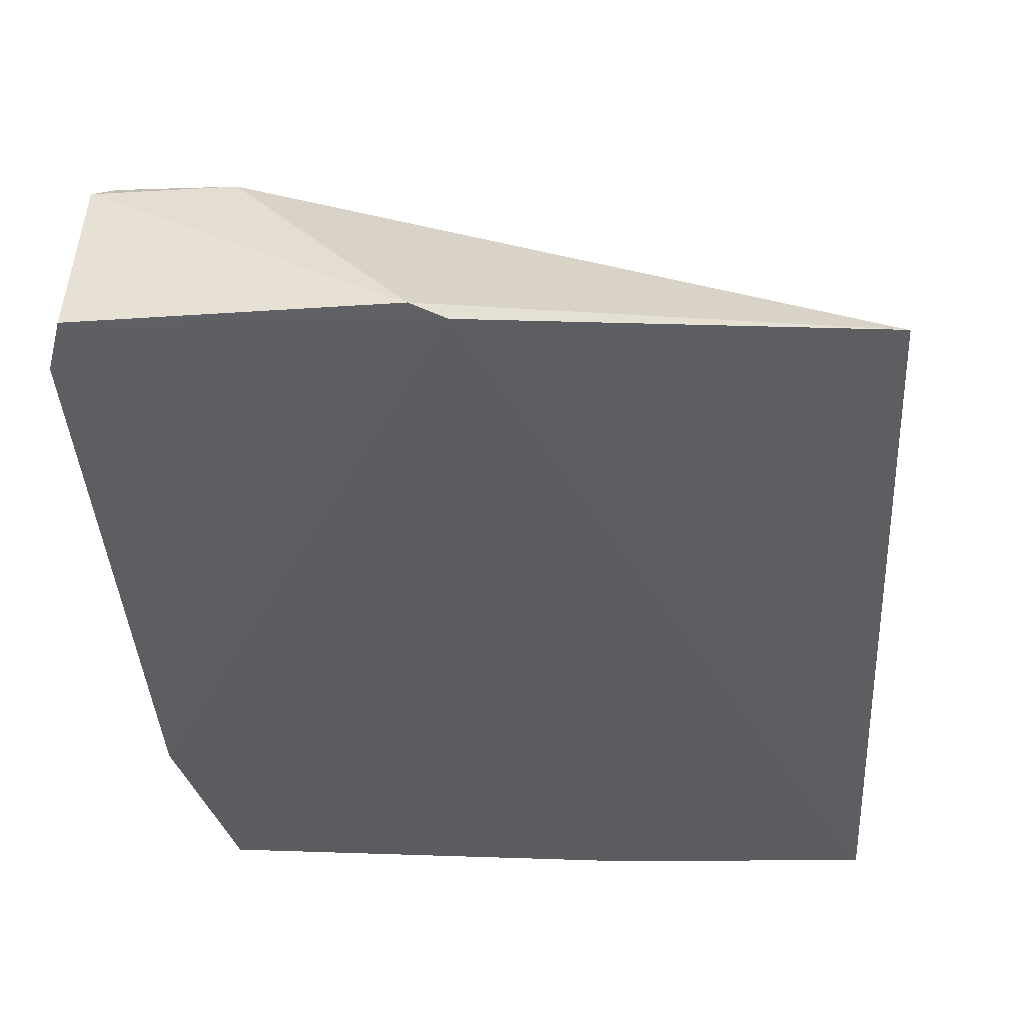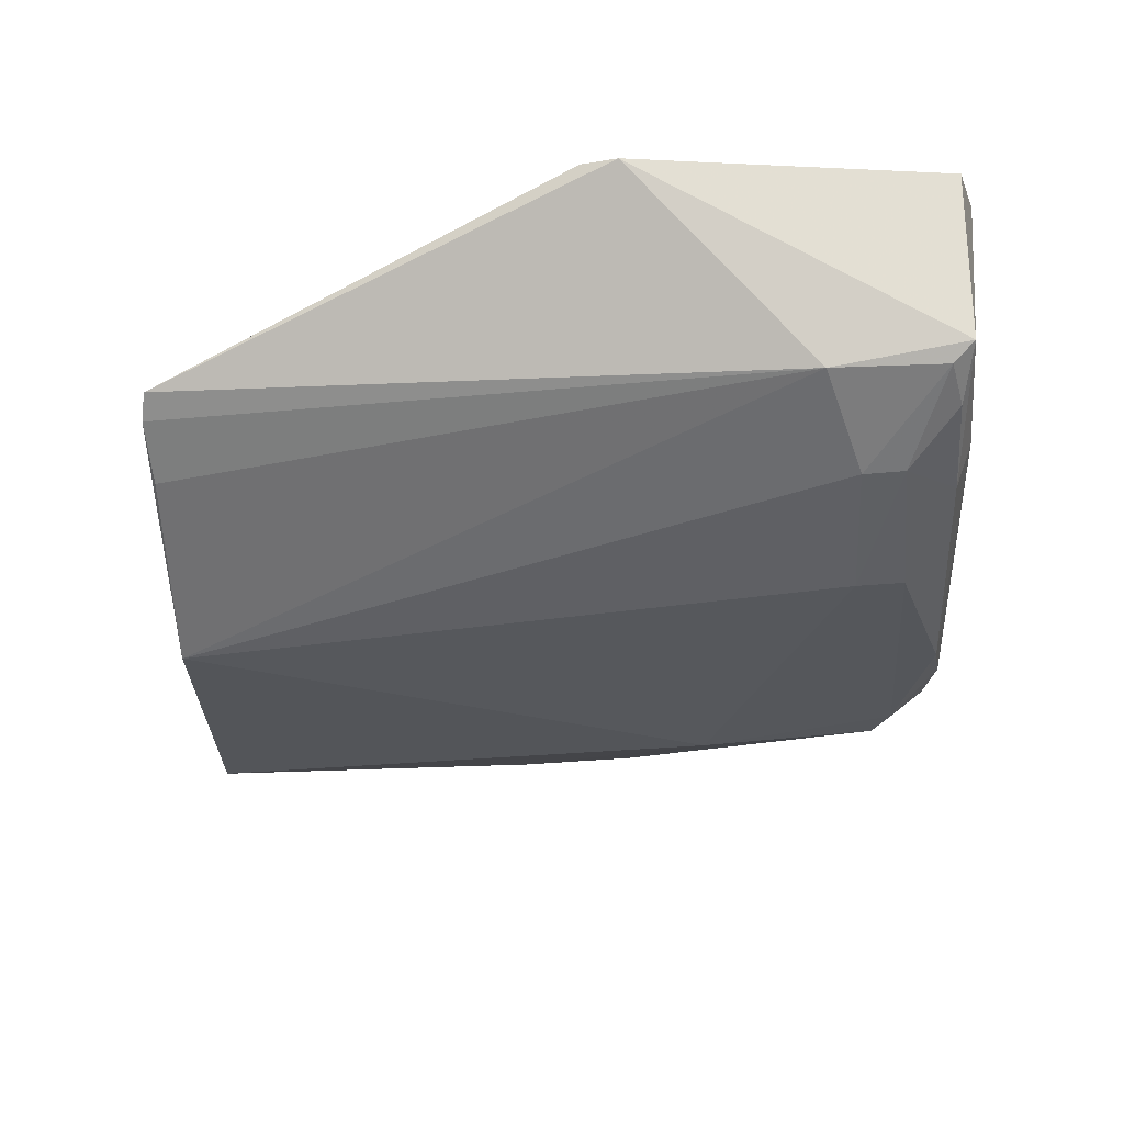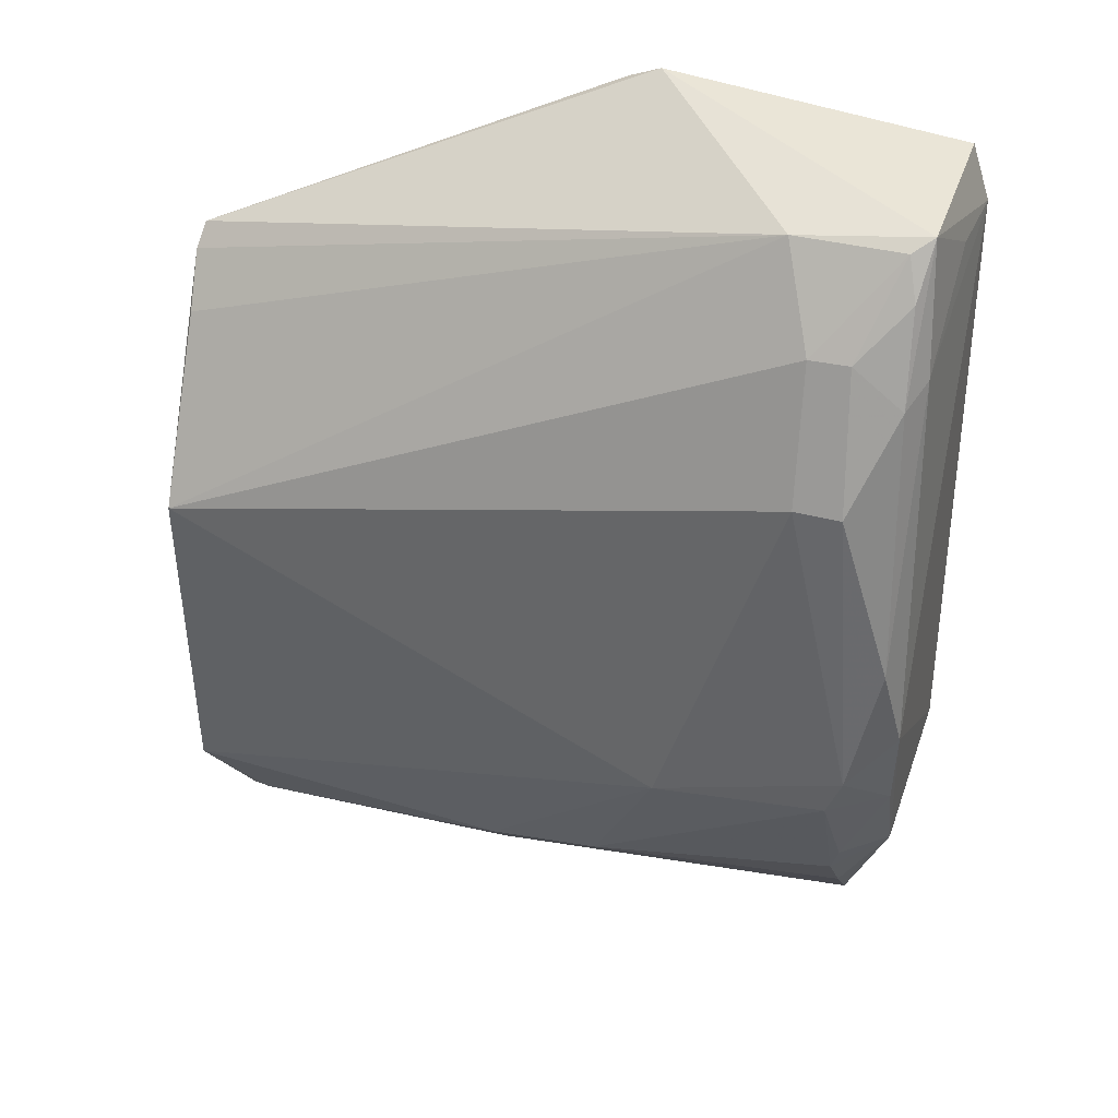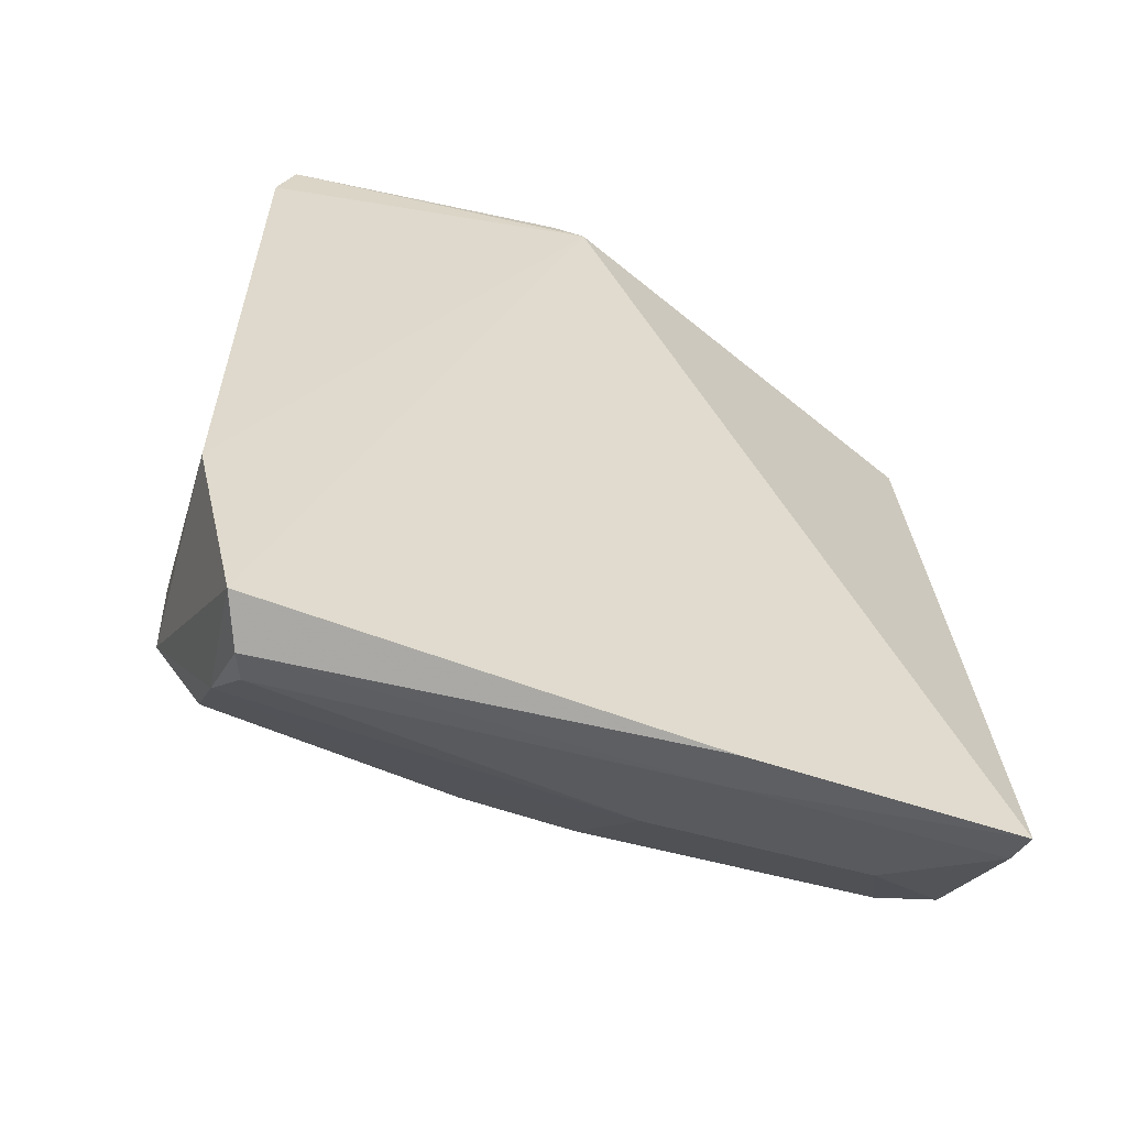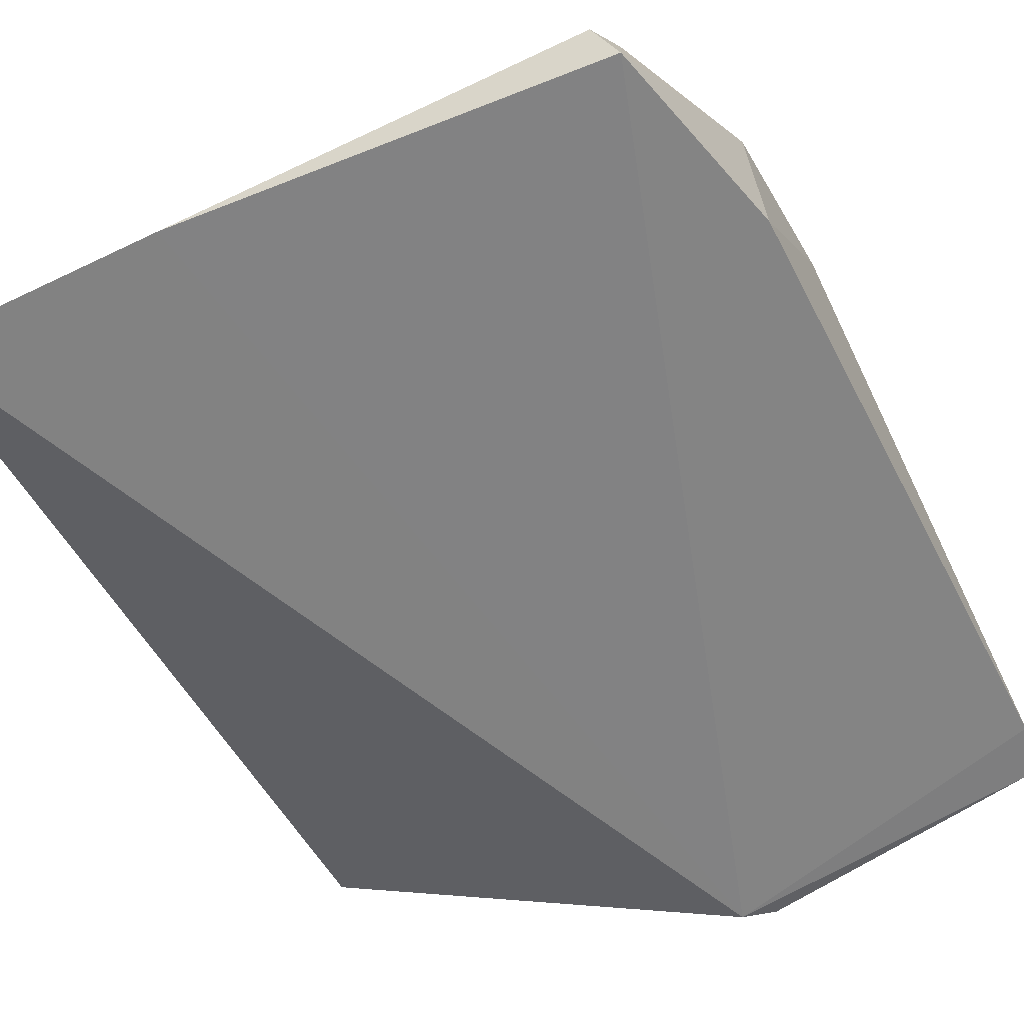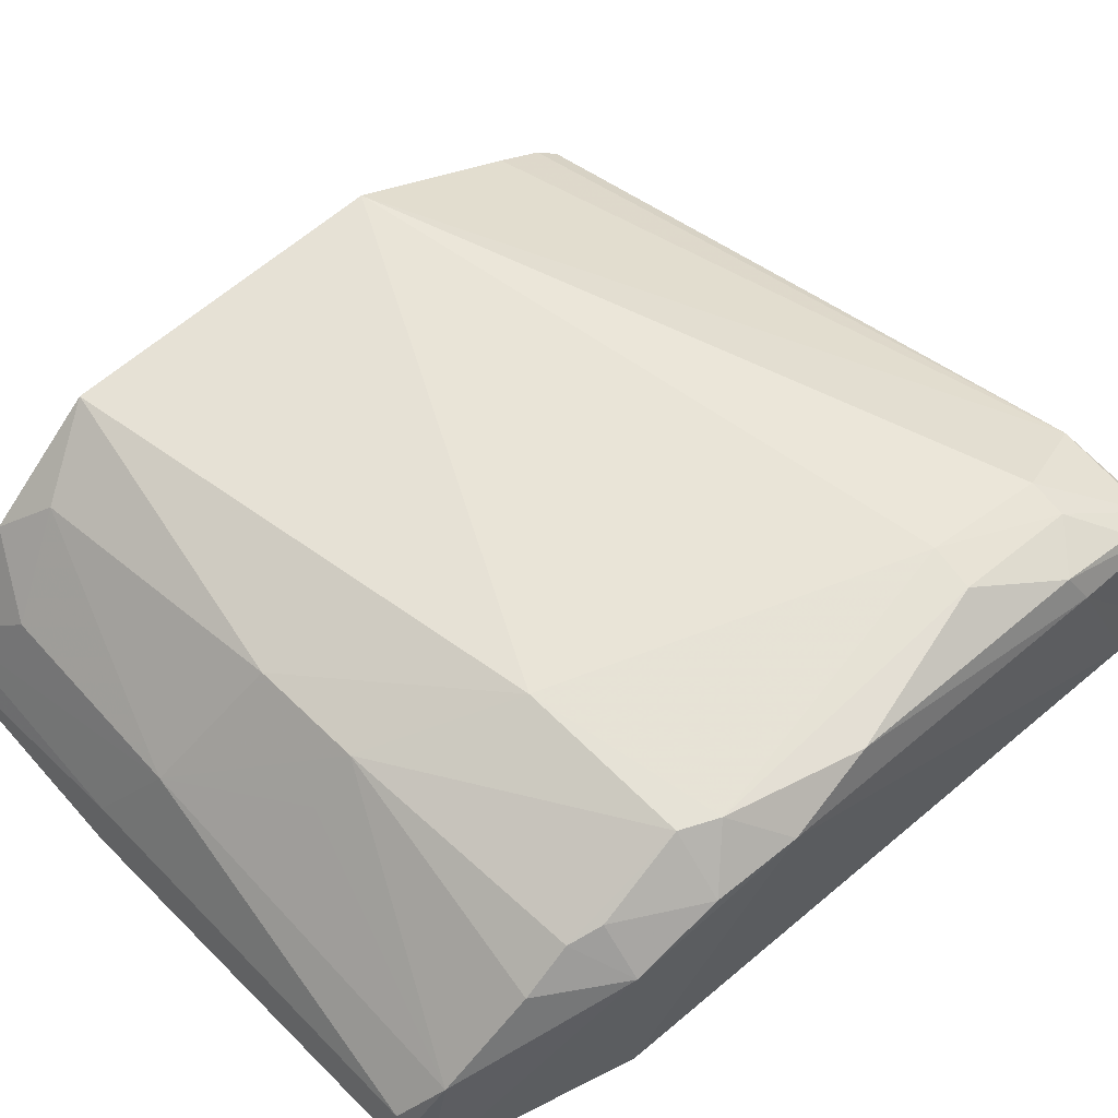
<metadata>
{"format":"obj","ext":"obj","renderer":"f3d","projection":"perspective","resolution":1024,"background":"white","views":[{"elev":-37.1,"azim":3.2,"up":"+Y"},{"elev":63.9,"azim":175.9,"up":"+Z"},{"elev":37.1,"azim":-164.4,"up":"+Z"},{"elev":-58.8,"azim":-18.3,"up":"+Z"},{"elev":-60.0,"azim":-152.2,"up":"+Y"},{"elev":64.0,"azim":-129.9,"up":"+Y"}]}
</metadata>
<code>
v -0.07972 0.02292 0.07123
v -0.0497 0.02992 0.05925
v -0.09662 0.04312 0.05226
v -0.0972 0.02667 0.006908
v -0.0504 0.02296 0.004329
v -0.1017 0.02401 0.06535
v -0.09091 0.03618 0.0678
v -0.07744 0.02248 0.07021
v -0.04987 0.04005 0.0196
v -0.1015 0.04152 0.03415
v -0.09863 0.02332 0.007993
v -0.04971 0.04069 0.04248
v -0.1004 0.02414 0.06927
v -0.04937 0.03115 0.05775
v -0.07104 0.03226 0.009135
v -0.09978 0.03532 0.0685
v -0.09717 0.04359 0.02853
v -0.06829 0.02306 0.004857
v -0.1019 0.02351 0.02202
v -0.1013 0.03821 0.02228
v -0.0932 0.04014 0.06165
v -0.04967 0.03373 0.05423
v -0.05087 0.03375 0.01124
v -0.0964 0.02887 0.007669
v -0.1005 0.03757 0.05986
v -0.1003 0.04312 0.04048
v -0.08029 0.04021 0.01769
v -0.08516 0.04345 0.02752
v -0.06781 0.02601 0.005826
v -0.09775 0.03197 0.01052
v -0.1012 0.04074 0.02834
v -0.09344 0.04324 0.0525
v -0.0984 0.03638 0.06771
v -0.05052 0.02549 0.005531
v -0.101 0.02953 0.06523
v -0.09941 0.03997 0.05876
v -0.09824 0.04361 0.03111
v -0.07253 0.0399 0.01697
v -0.0975 0.04002 0.02005
v -0.08046 0.03711 0.01458
v -0.09595 0.04007 0.06159
v -0.05638 0.03138 0.008663
v -0.09915 0.03767 0.06498
v -0.05352 0.03689 0.01411
v -0.09786 0.03768 0.01669
v -0.09811 0.04084 0.02231
f 7 1 2
f 8 5 2
f 8 2 1
f 13 8 1
f 13 6 8
f 14 2 5
f 14 5 9
f 14 9 12
f 14 7 2
f 16 6 13
f 16 13 1
f 16 1 7
f 18 11 4
f 18 5 8
f 18 8 11
f 19 11 8
f 19 8 6
f 19 6 10
f 20 19 10
f 20 11 19
f 21 7 12
f 22 14 12
f 22 12 7
f 22 7 14
f 25 10 6
f 26 10 25
f 28 12 9
f 28 27 17
f 29 18 4
f 29 5 18
f 29 4 24
f 29 24 15
f 30 4 11
f 30 11 20
f 30 24 4
f 30 15 24
f 31 20 10
f 32 21 12
f 32 12 28
f 33 16 7
f 33 7 21
f 34 23 9
f 34 9 5
f 34 29 15
f 34 5 29
f 35 25 6
f 35 6 16
f 35 16 25
f 36 25 16
f 36 26 25
f 36 3 26
f 37 10 26
f 37 31 10
f 37 17 31
f 37 26 3
f 37 3 32
f 37 32 28
f 37 28 17
f 38 15 27
f 38 28 9
f 38 27 28
f 39 17 27
f 40 30 27
f 40 27 15
f 40 15 30
f 41 32 3
f 41 21 32
f 41 3 36
f 41 33 21
f 42 34 15
f 42 23 34
f 43 36 16
f 43 16 33
f 43 41 36
f 43 33 41
f 44 15 38
f 44 42 15
f 44 23 42
f 44 38 9
f 44 9 23
f 45 30 20
f 45 20 39
f 45 39 27
f 45 27 30
f 46 31 17
f 46 17 39
f 46 39 20
f 46 20 31

</code>
